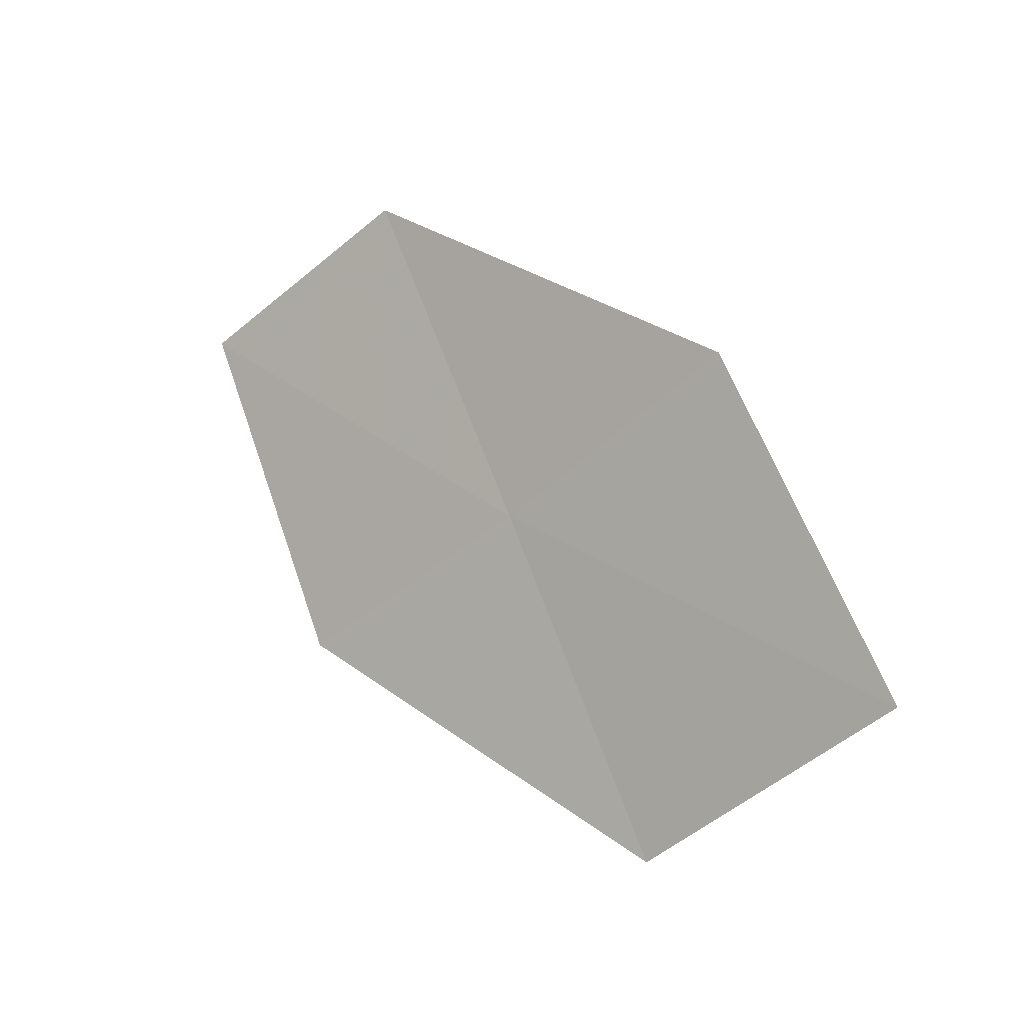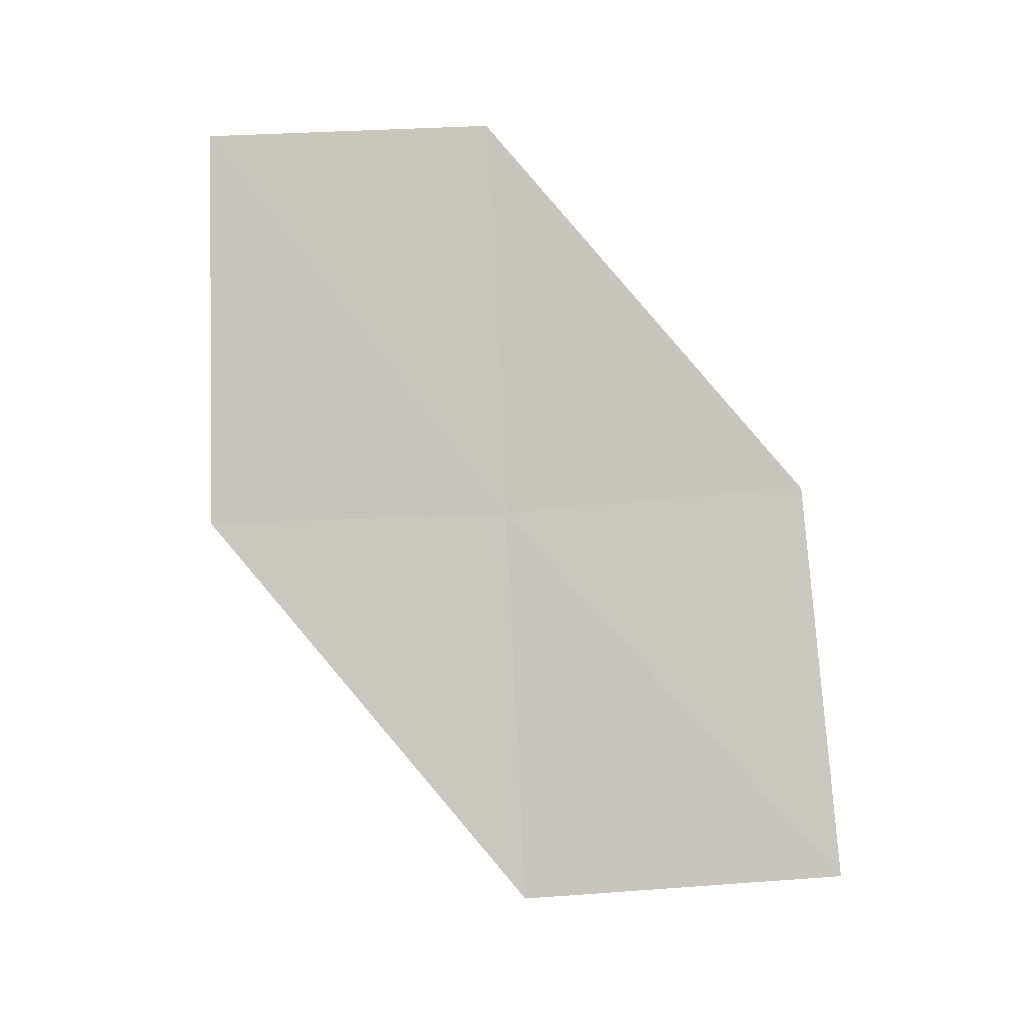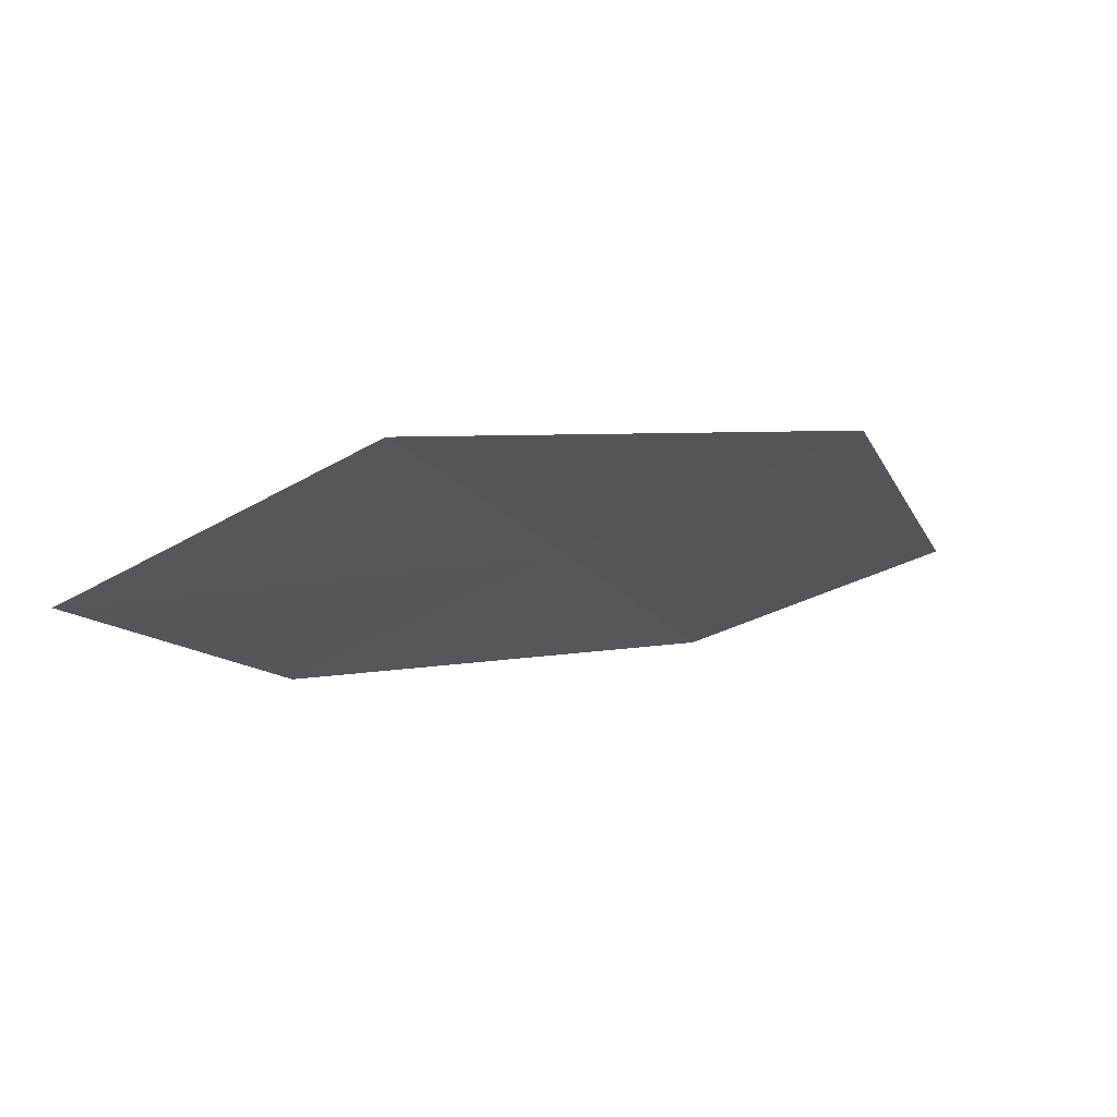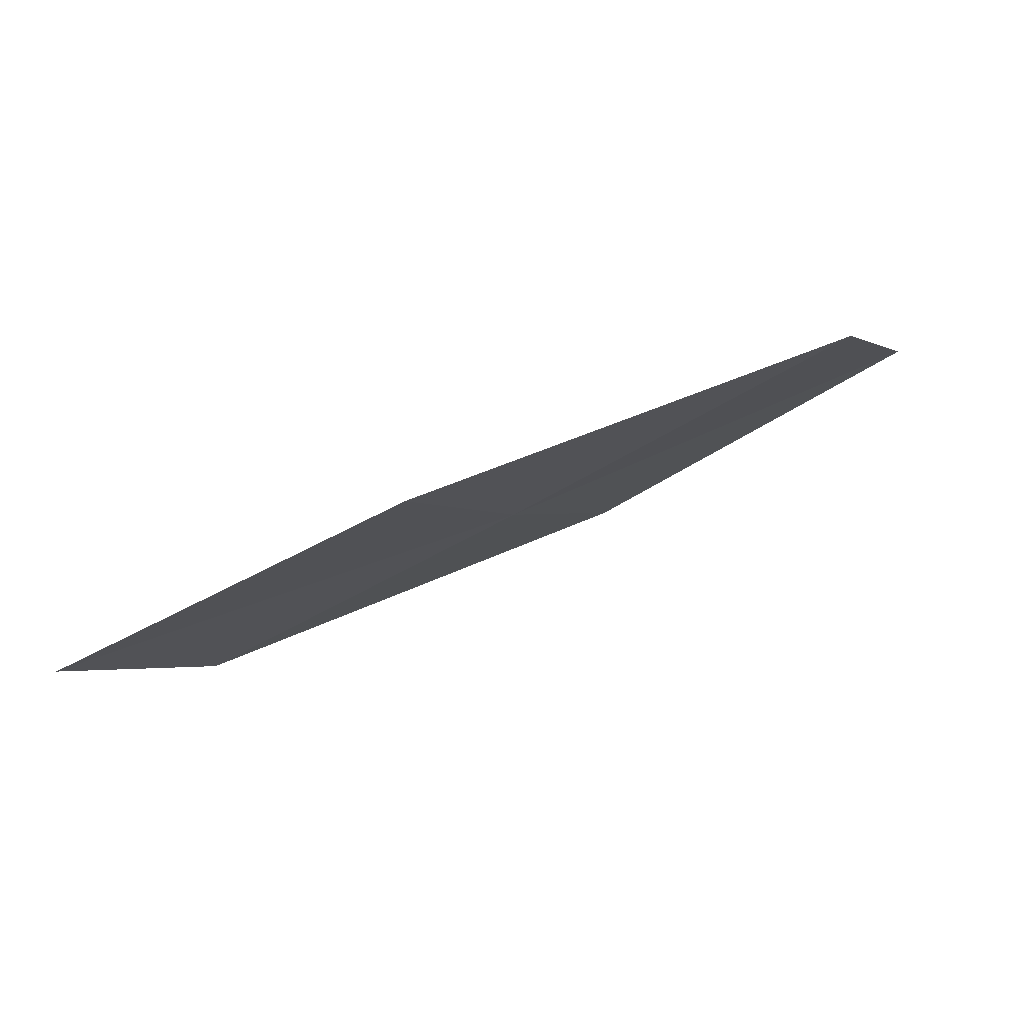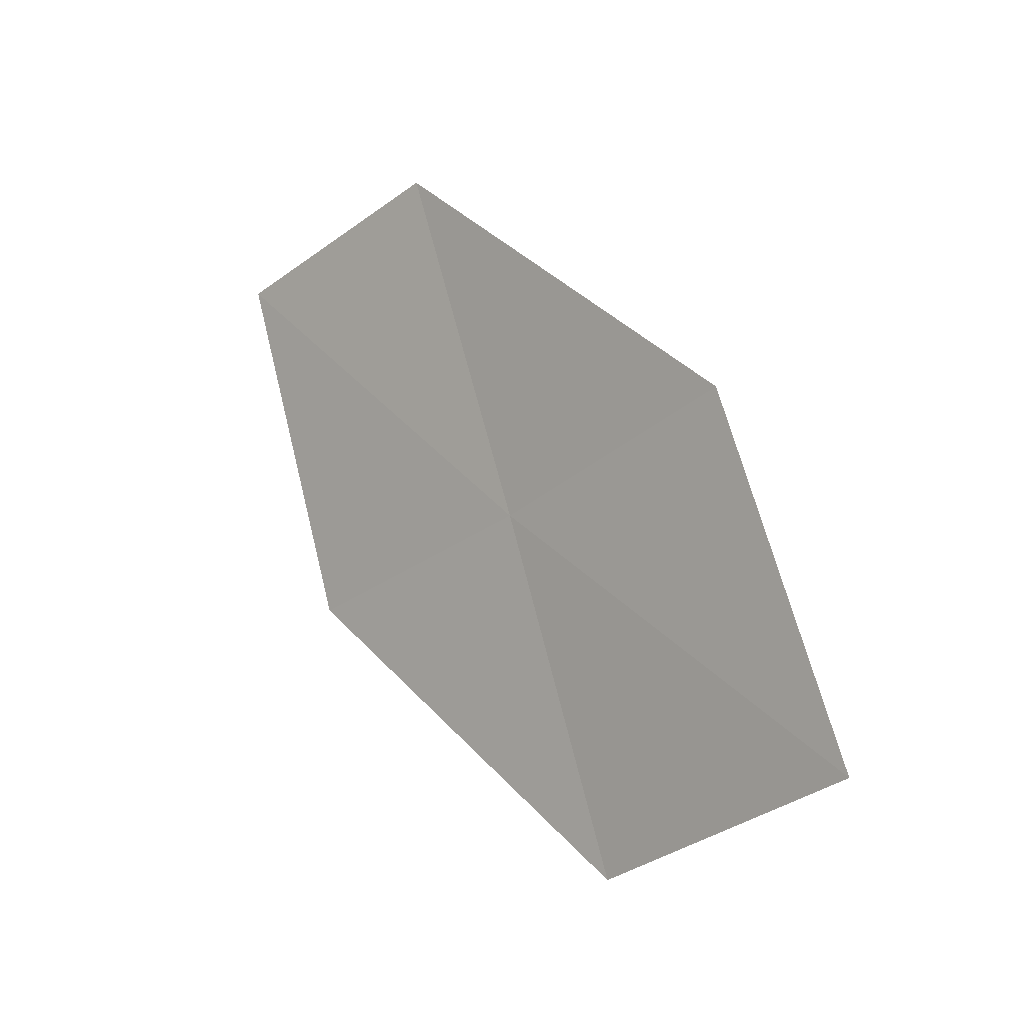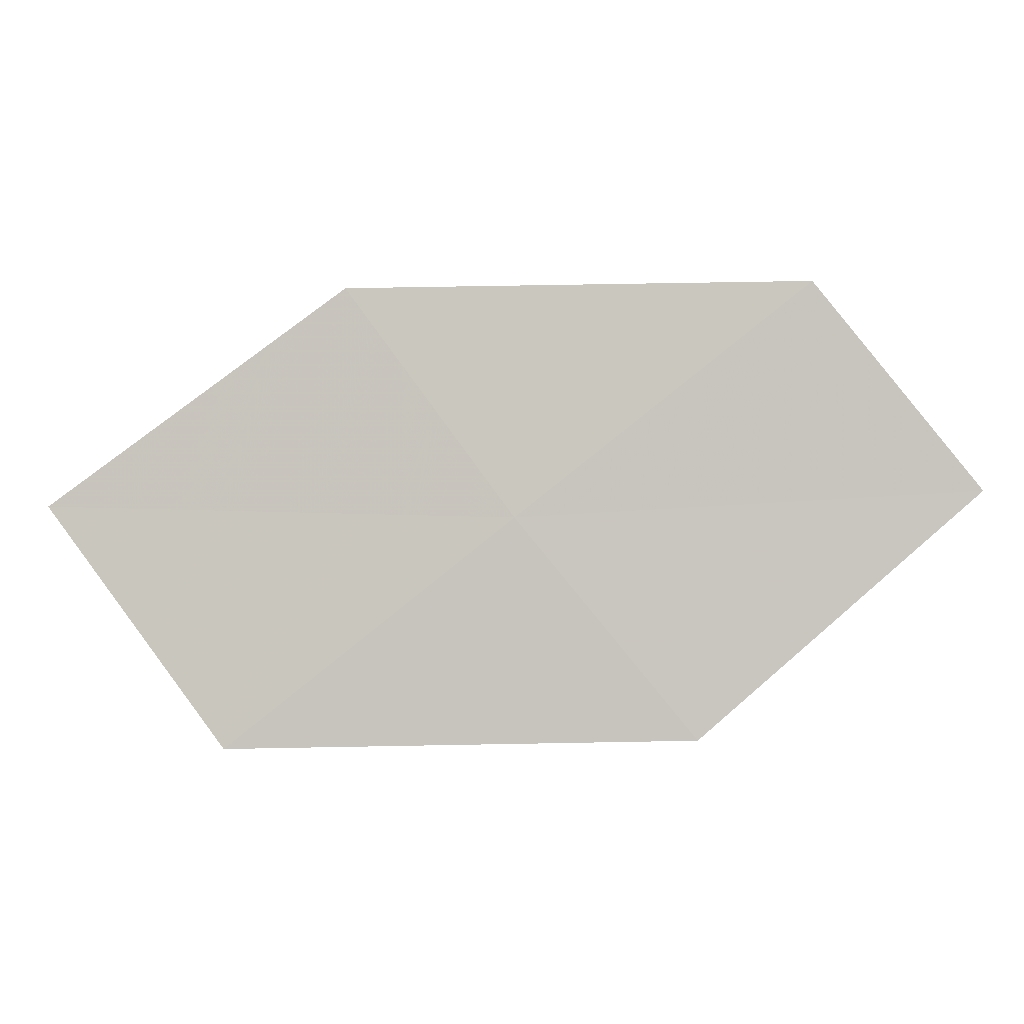
<metadata>
{"format":"obj","ext":"obj","renderer":"f3d","projection":"perspective","resolution":1024,"background":"white","views":[{"elev":32.9,"azim":-165.2,"up":"+Y"},{"elev":-49.5,"azim":138.4,"up":"+Z"},{"elev":-59.7,"azim":-17.1,"up":"+Z"},{"elev":47.5,"azim":-58.7,"up":"+Y"},{"elev":40.2,"azim":-158.5,"up":"+Y"},{"elev":-30.4,"azim":-28.0,"up":"+Y"}]}
</metadata>
<code>
v -10.11 -9.955 30.43
v -11.39 -9.869 29.66
v -10.74 -9.303 30.46
v -10.74 -10.57 29.65
v -9.457 -10.57 30.41
v -8.855 -9.897 31.17
v -9.475 -9.325 31.21
f 1 3 2
f 1 2 4
f 1 4 5
f 1 5 6
f 1 7 3
f 1 6 7

</code>
